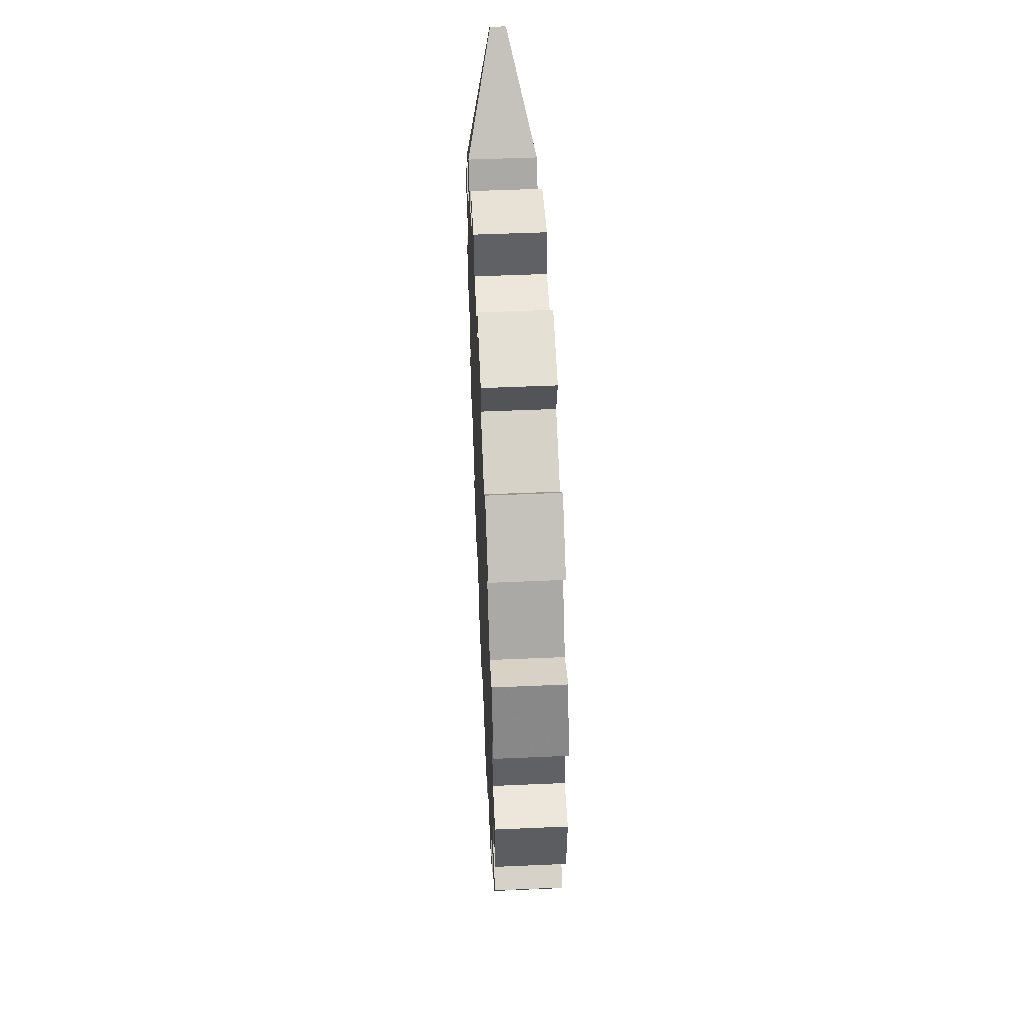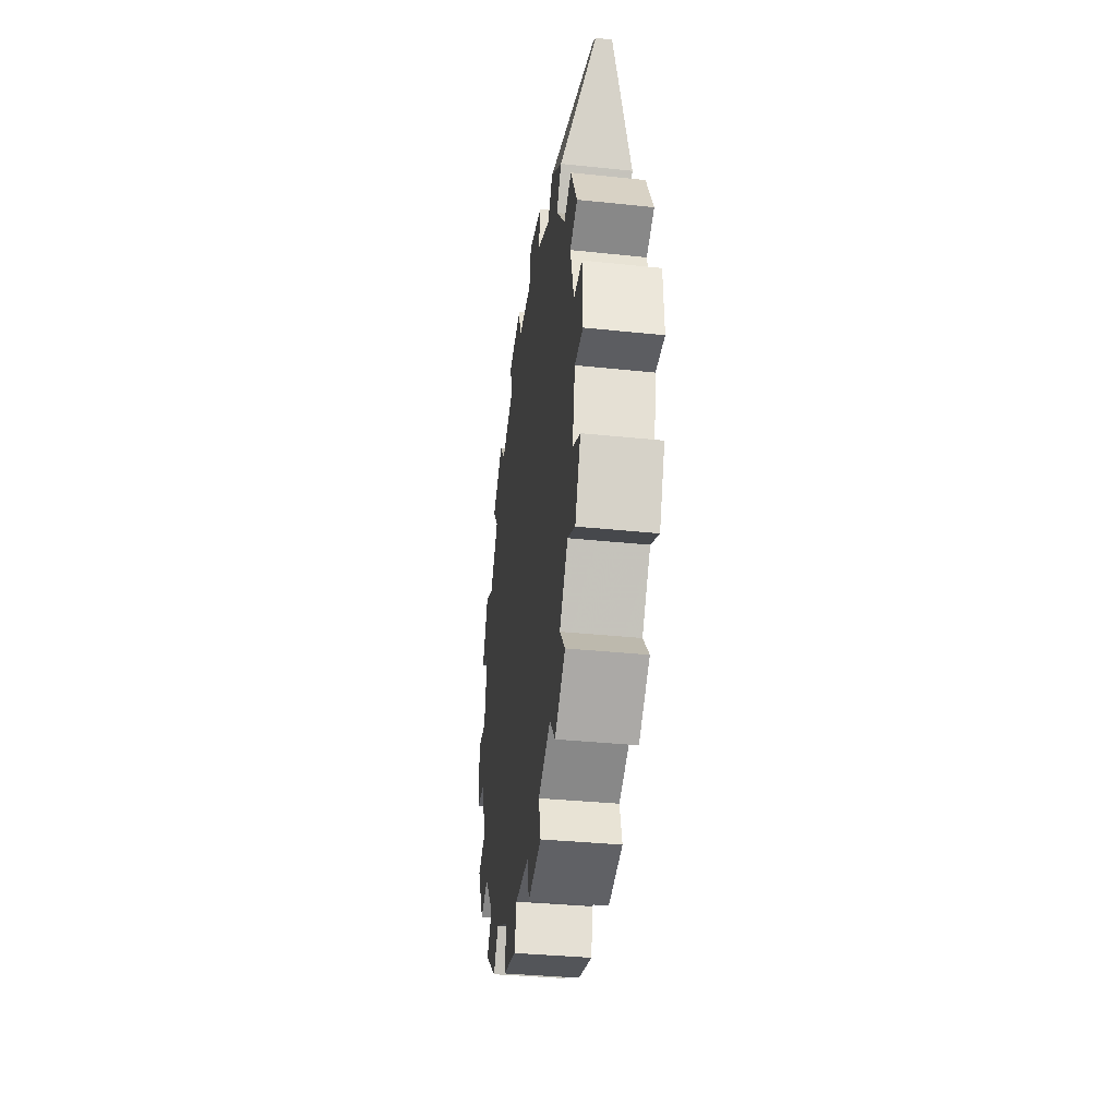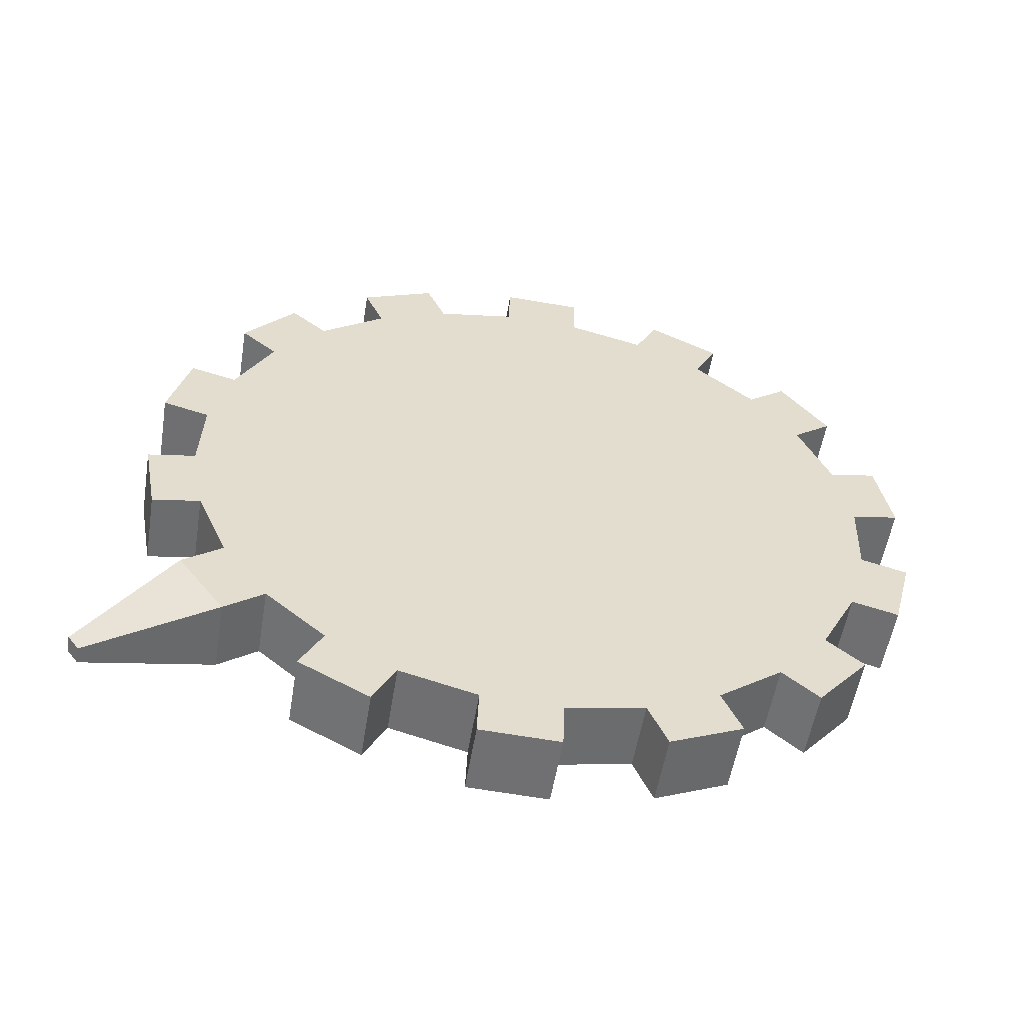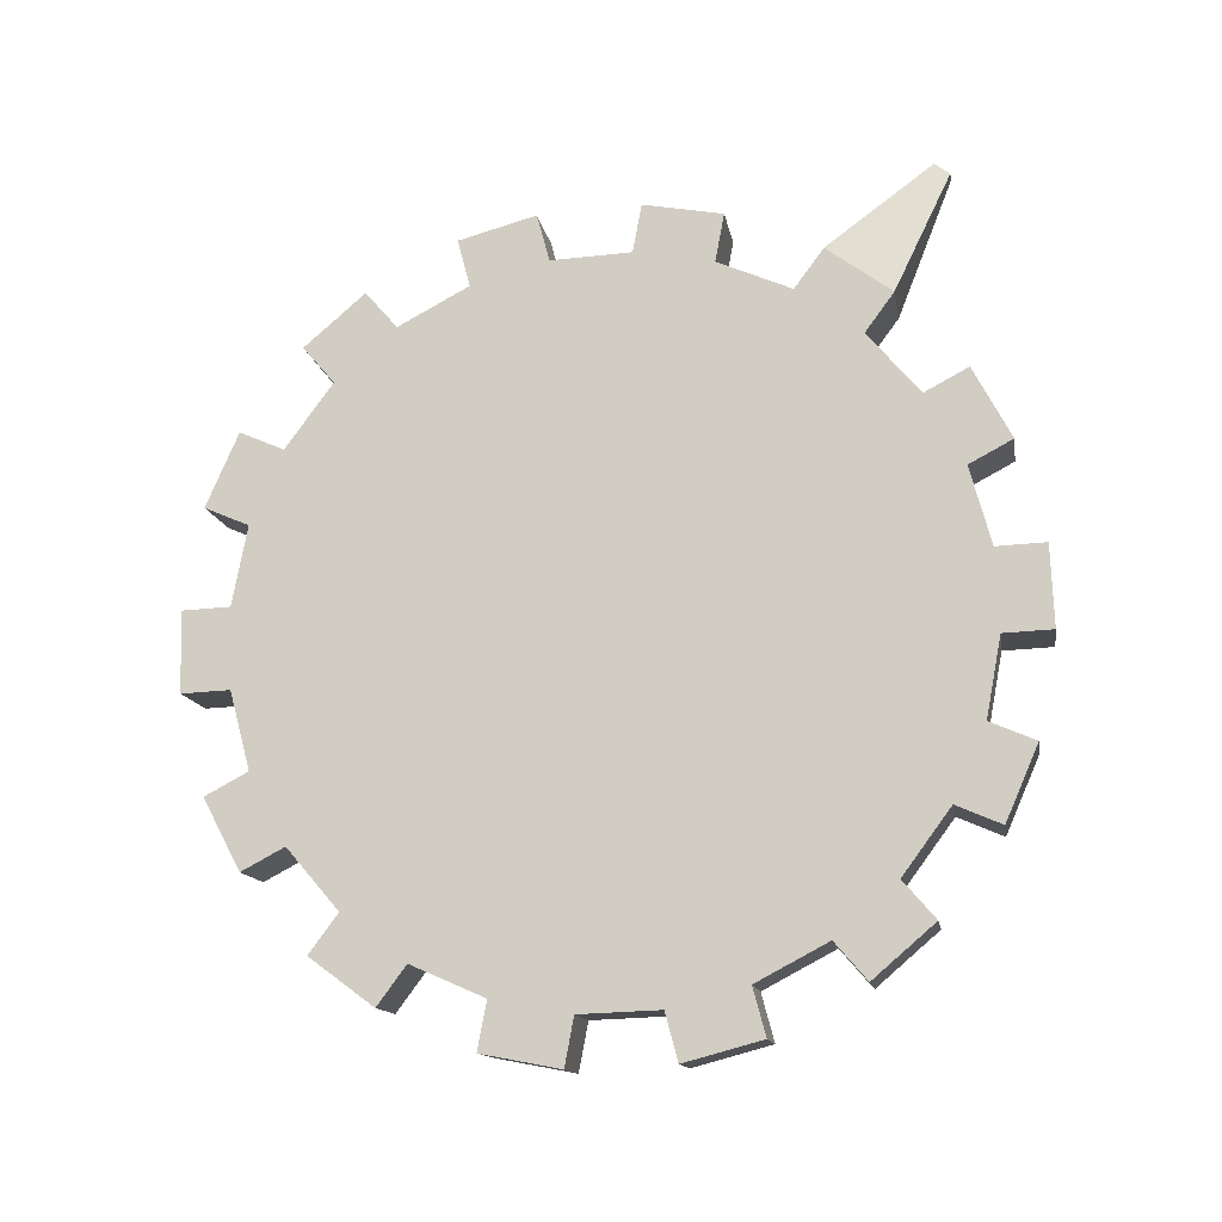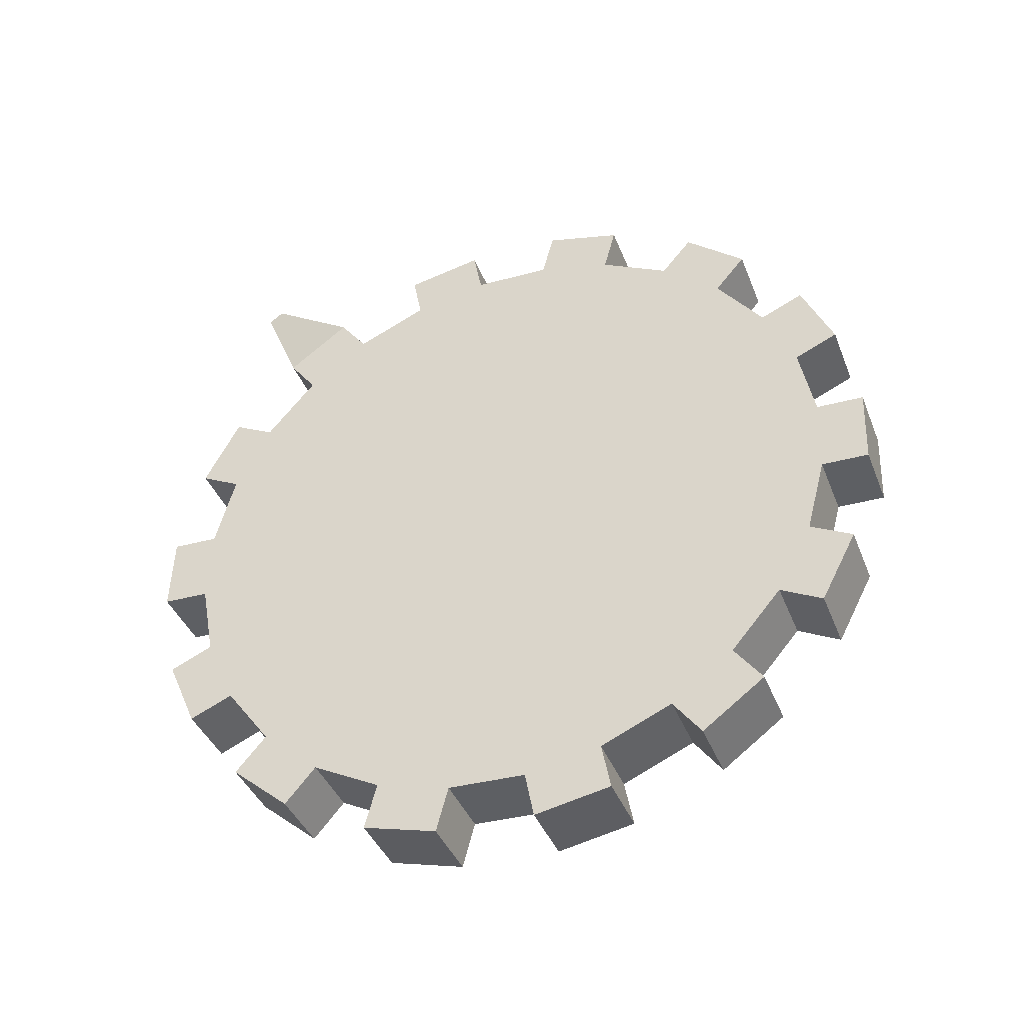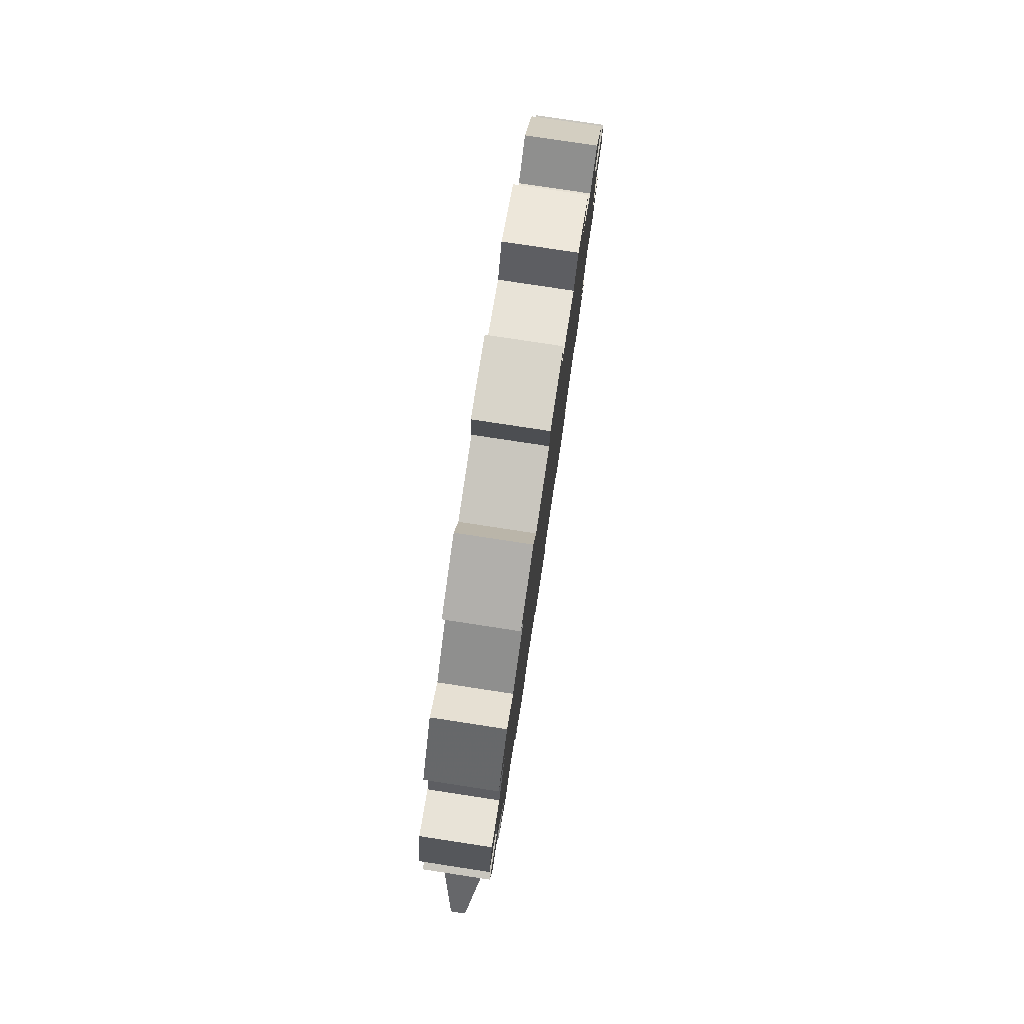
<metadata>
{"format":"obj","ext":"obj","renderer":"f3d","projection":"perspective","resolution":1024,"background":"white","views":[{"elev":51.2,"azim":-2.7,"up":"+Y"},{"elev":-34.8,"azim":172.0,"up":"+Y"},{"elev":-54.9,"azim":-99.3,"up":"+Z"},{"elev":-13.7,"azim":99.6,"up":"+Y"},{"elev":-40.5,"azim":-69.5,"up":"+Y"},{"elev":77.9,"azim":-171.3,"up":"+Z"}]}
</metadata>
<code>
o gear_Cylinder.001
v 4.95 5.5 -4.433
v 5.05 5.5 -4.433
v 4.95 5.41 -4.367
v 5.05 5.41 -4.367
v 4.95 5.337 -4.282
v 5.05 5.337 -4.282
v 4.95 5.285 -4.183
v 5.05 5.285 -4.183
v 4.95 5.256 -4.075
v 5.05 5.256 -4.075
v 4.95 5.251 -3.963
v 5.05 5.251 -3.963
v 4.95 5.272 -3.853
v 5.05 5.272 -3.853
v 4.95 5.317 -3.75
v 5.05 5.317 -3.75
v 4.95 5.383 -3.66
v 5.05 5.383 -3.66
v 4.95 5.468 -3.587
v 5.05 5.468 -3.587
v 4.95 5.567 -3.535
v 5.05 5.567 -3.535
v 4.95 5.675 -3.506
v 5.05 5.675 -3.506
v 4.95 5.787 -3.501
v 5.05 5.787 -3.501
v 4.95 5.897 -3.522
v 5.05 5.897 -3.522
v 4.95 6 -3.567
v 5.05 6 -3.567
v 4.95 6.09 -3.633
v 5.05 6.09 -3.633
v 4.95 6.163 -3.718
v 5.05 6.163 -3.718
v 4.95 6.215 -3.817
v 5.05 6.215 -3.817
v 4.95 6.244 -3.925
v 5.05 6.244 -3.925
v 4.95 6.249 -4.037
v 5.05 6.249 -4.037
v 4.95 6.228 -4.147
v 5.05 6.228 -4.147
v 4.95 6.183 -4.25
v 5.05 6.183 -4.25
v 4.95 6.117 -4.34
v 5.05 6.117 -4.34
v 4.95 6.032 -4.413
v 5.05 6.032 -4.413
v 4.95 5.933 -4.465
v 5.05 5.933 -4.465
v 4.95 5.825 -4.494
v 5.05 5.825 -4.494
v 4.95 5.713 -4.499
v 5.05 5.713 -4.499
v 4.95 5.603 -4.478
v 5.05 5.603 -4.478
v 4.95 5.473 -4.495
v 5.05 5.473 -4.495
v 5.05 5.358 -4.411
v 4.95 5.358 -4.411
v 4.95 5.285 -4.326
v 5.05 5.285 -4.326
v 5.05 5.219 -4.2
v 4.95 5.219 -4.2
v 4.95 5.19 -4.092
v 5.05 5.19 -4.092
v 5.05 5.185 -3.95
v 4.95 5.185 -3.95
v 4.95 5.206 -3.84
v 5.05 5.206 -3.84
v 5.05 5.262 -3.71
v 4.95 5.262 -3.71
v 4.95 5.329 -3.62
v 5.05 5.329 -3.62
v 5.05 5.437 -3.527
v 4.95 5.437 -3.527
v 4.95 5.536 -3.475
v 5.05 5.536 -3.475
v 5.05 5.673 -3.438
v 4.95 5.673 -3.438
v 4.95 5.785 -3.434
v 5.05 5.785 -3.434
v 5.05 5.925 -3.46
v 4.95 5.925 -3.46
v 4.95 6.027 -3.505
v 5.05 6.027 -3.505
v 5.05 6.142 -3.589
v 4.95 6.142 -3.589
v 4.95 6.215 -3.674
v 5.05 6.215 -3.674
v 5.05 6.281 -3.8
v 4.95 6.281 -3.8
v 4.95 6.31 -3.908
v 5.05 6.31 -3.908
v 5.05 6.315 -4.05
v 4.95 6.315 -4.05
v 4.95 6.294 -4.16
v 5.05 6.294 -4.16
v 5.05 6.238 -4.29
v 4.95 6.238 -4.29
v 4.95 6.171 -4.38
v 5.05 6.171 -4.38
v 5.05 6.063 -4.473
v 4.95 6.063 -4.473
v 4.95 5.964 -4.525
v 5.05 5.964 -4.525
v 5.05 5.827 -4.562
v 4.95 5.827 -4.562
v 4.95 5.715 -4.566
v 5.05 5.715 -4.566
v 5.05 5.575 -4.54
v 4.95 5.575 -4.54
v 5.012 6.362 -4.435
v 4.988 6.362 -4.435
v 4.988 6.346 -4.456
v 5.012 6.346 -4.456
v 5.05 5.75 -4
v 4.95 5.75 -4
g gear_Cylinder.001_None
f 2 3 1
f 52 108 51
f 5 8 7
f 15 73 17
f 10 11 9
f 33 90 34
f 14 15 13
f 15 71 72
f 18 19 17
f 32 90 87
f 22 23 21
f 31 89 33
f 26 27 25
f 49 106 50
f 29 32 31
f 32 88 31
f 34 35 33
f 48 106 103
f 38 39 37
f 13 70 14
f 42 43 41
f 47 105 49
f 46 47 45
f 12 70 67
f 49 52 51
f 48 104 47
f 53 56 55
f 11 69 13
f 2 4 3
f 60 62 61
f 63 65 64
f 67 69 68
f 71 73 72
f 75 77 76
f 79 81 80
f 84 86 85
f 88 90 89
f 92 94 93
f 95 97 96
f 100 115 101
f 103 105 104
f 107 109 108
f 111 57 112
f 16 74 71
f 53 108 109
f 17 74 18
f 54 107 52
f 36 92 35
f 53 110 54
f 35 93 37
f 36 94 91
f 19 75 76
f 37 94 38
f 19 77 21
f 1 58 2
f 56 112 55
f 22 75 20
f 4 60 3
f 1 112 57
f 21 78 22
f 3 61 5
f 2 111 56
f 40 96 39
f 6 59 4
f 39 97 41
f 5 62 6
f 40 98 95
f 24 80 23
f 41 98 42
f 23 81 25
f 24 82 79
f 8 64 7
f 25 82 26
f 7 65 9
f 44 100 43
f 10 63 8
f 43 101 45
f 9 66 10
f 44 102 99
f 28 84 27
f 46 101 102
f 29 84 85
f 30 83 28
f 11 67 68
f 29 86 30
f 113 115 114
f 102 113 99
f 99 114 100
f 101 116 102
f 4 2 117
f 2 56 117
f 56 54 117
f 54 52 117
f 52 50 117
f 50 48 117
f 48 46 117
f 46 44 117
f 44 42 117
f 42 40 117
f 40 38 117
f 38 36 117
f 36 34 117
f 34 32 117
f 32 30 117
f 30 28 117
f 28 26 117
f 26 24 117
f 24 22 117
f 22 20 117
f 20 18 117
f 18 16 117
f 16 14 117
f 14 12 117
f 12 10 117
f 10 8 117
f 8 6 117
f 6 4 117
f 1 3 118
f 3 5 118
f 5 7 118
f 7 9 118
f 9 11 118
f 11 13 118
f 13 15 118
f 15 17 118
f 17 19 118
f 19 21 118
f 21 23 118
f 23 25 118
f 25 27 118
f 27 29 118
f 29 31 118
f 31 33 118
f 33 35 118
f 35 37 118
f 37 39 118
f 39 41 118
f 41 43 118
f 43 45 118
f 45 47 118
f 47 49 118
f 49 51 118
f 51 53 118
f 53 55 118
f 55 1 118
f 52 107 108
f 5 6 8
f 15 72 73
f 10 12 11
f 33 89 90
f 14 16 15
f 15 16 71
f 18 20 19
f 32 34 90
f 22 24 23
f 31 88 89
f 26 28 27
f 49 105 106
f 29 30 32
f 32 87 88
f 34 36 35
f 48 50 106
f 38 40 39
f 13 69 70
f 42 44 43
f 47 104 105
f 46 48 47
f 12 14 70
f 49 50 52
f 48 103 104
f 53 54 56
f 11 68 69
f 60 59 62
f 63 66 65
f 67 70 69
f 71 74 73
f 75 78 77
f 79 82 81
f 84 83 86
f 88 87 90
f 92 91 94
f 95 98 97
f 100 114 115
f 103 106 105
f 107 110 109
f 111 58 57
f 16 18 74
f 53 51 108
f 17 73 74
f 54 110 107
f 36 91 92
f 53 109 110
f 35 92 93
f 36 38 94
f 19 20 75
f 37 93 94
f 19 76 77
f 1 57 58
f 56 111 112
f 22 78 75
f 4 59 60
f 1 55 112
f 21 77 78
f 3 60 61
f 2 58 111
f 40 95 96
f 6 62 59
f 39 96 97
f 5 61 62
f 40 42 98
f 24 79 80
f 41 97 98
f 23 80 81
f 24 26 82
f 8 63 64
f 25 81 82
f 7 64 65
f 44 99 100
f 10 66 63
f 43 100 101
f 9 65 66
f 44 46 102
f 28 83 84
f 46 45 101
f 29 27 84
f 30 86 83
f 11 12 67
f 29 85 86
f 113 116 115
f 102 116 113
f 99 113 114
f 101 115 116

</code>
